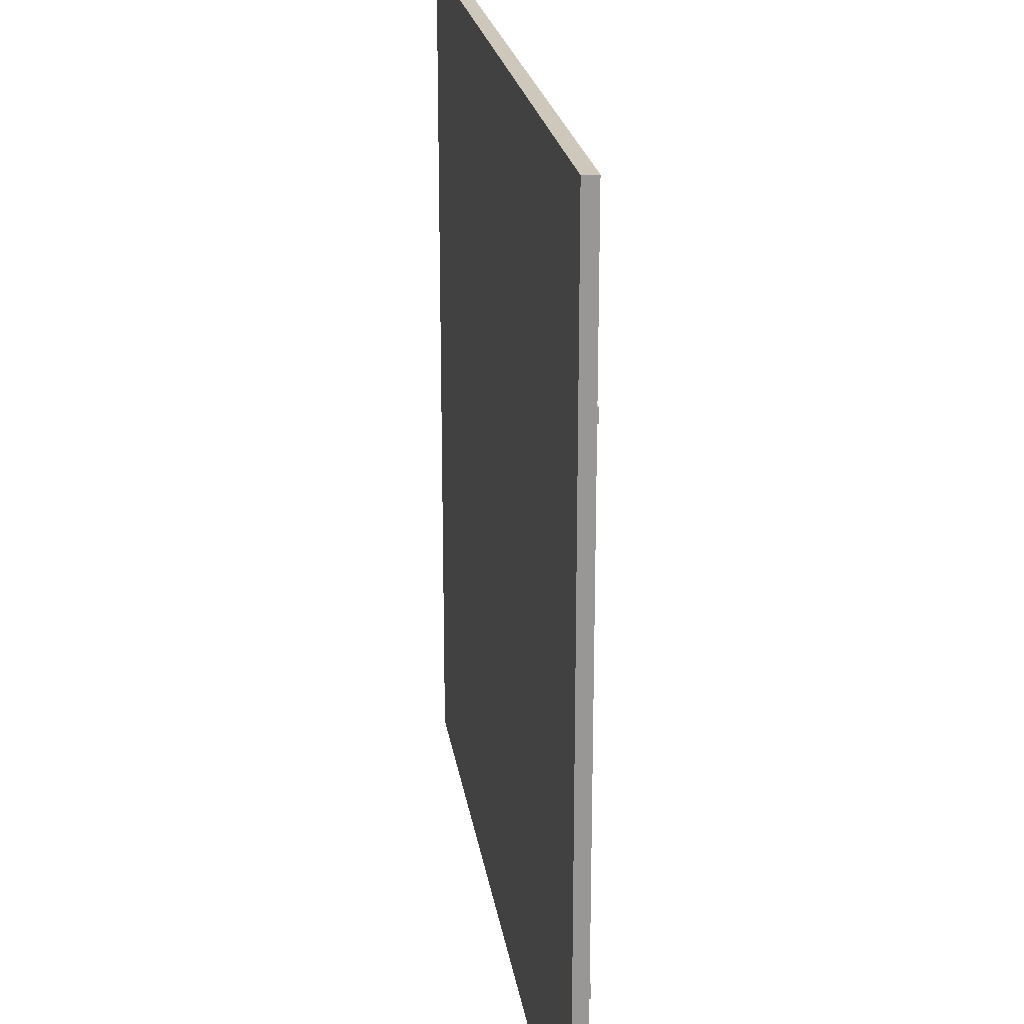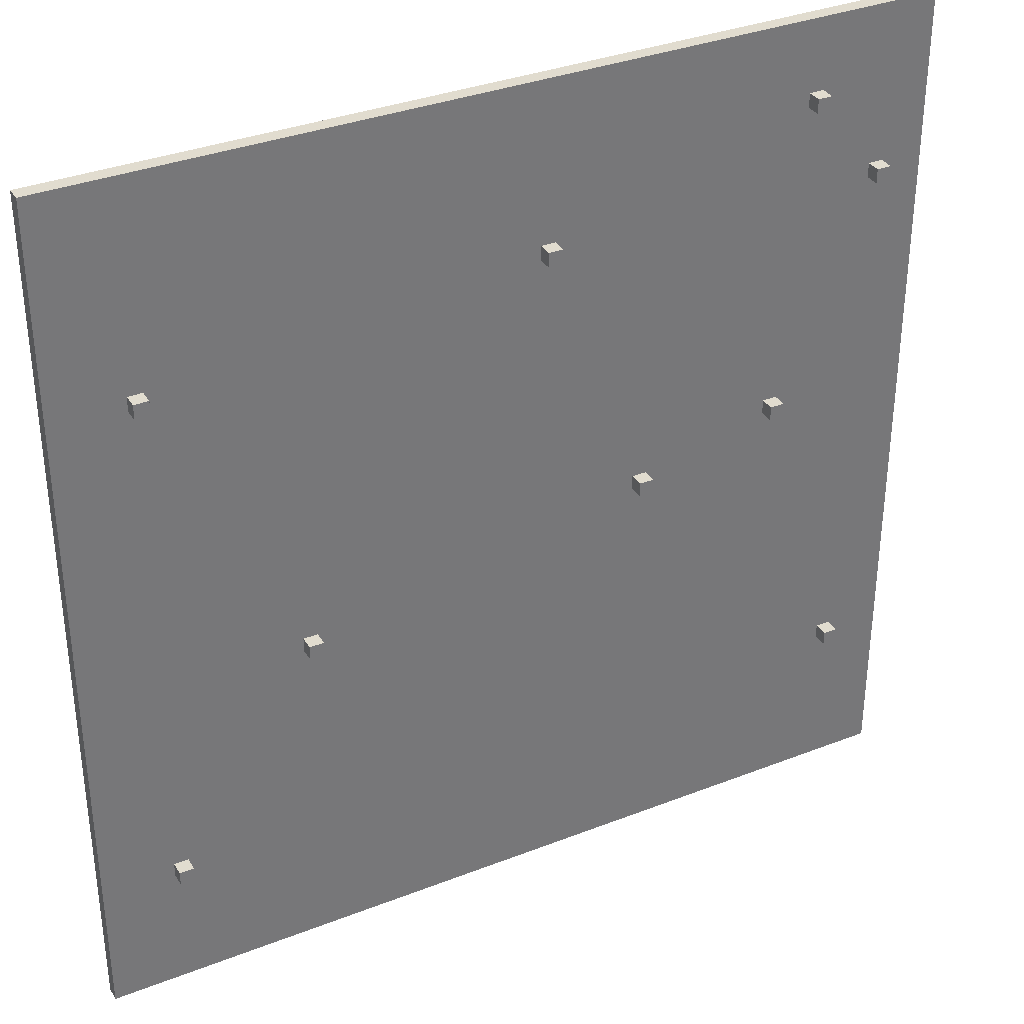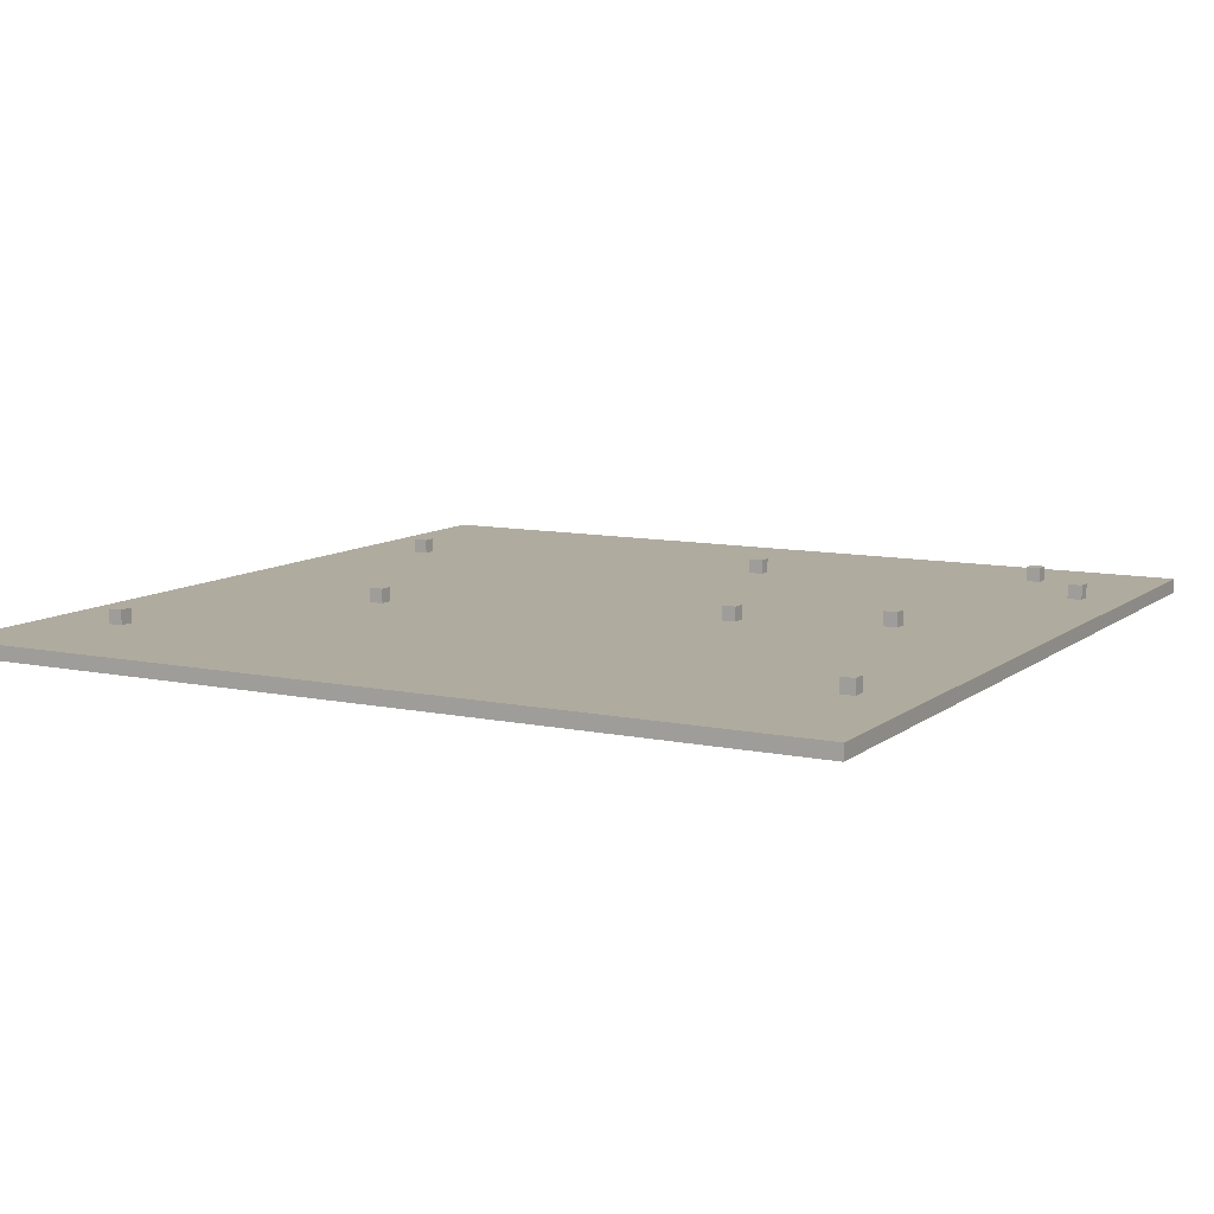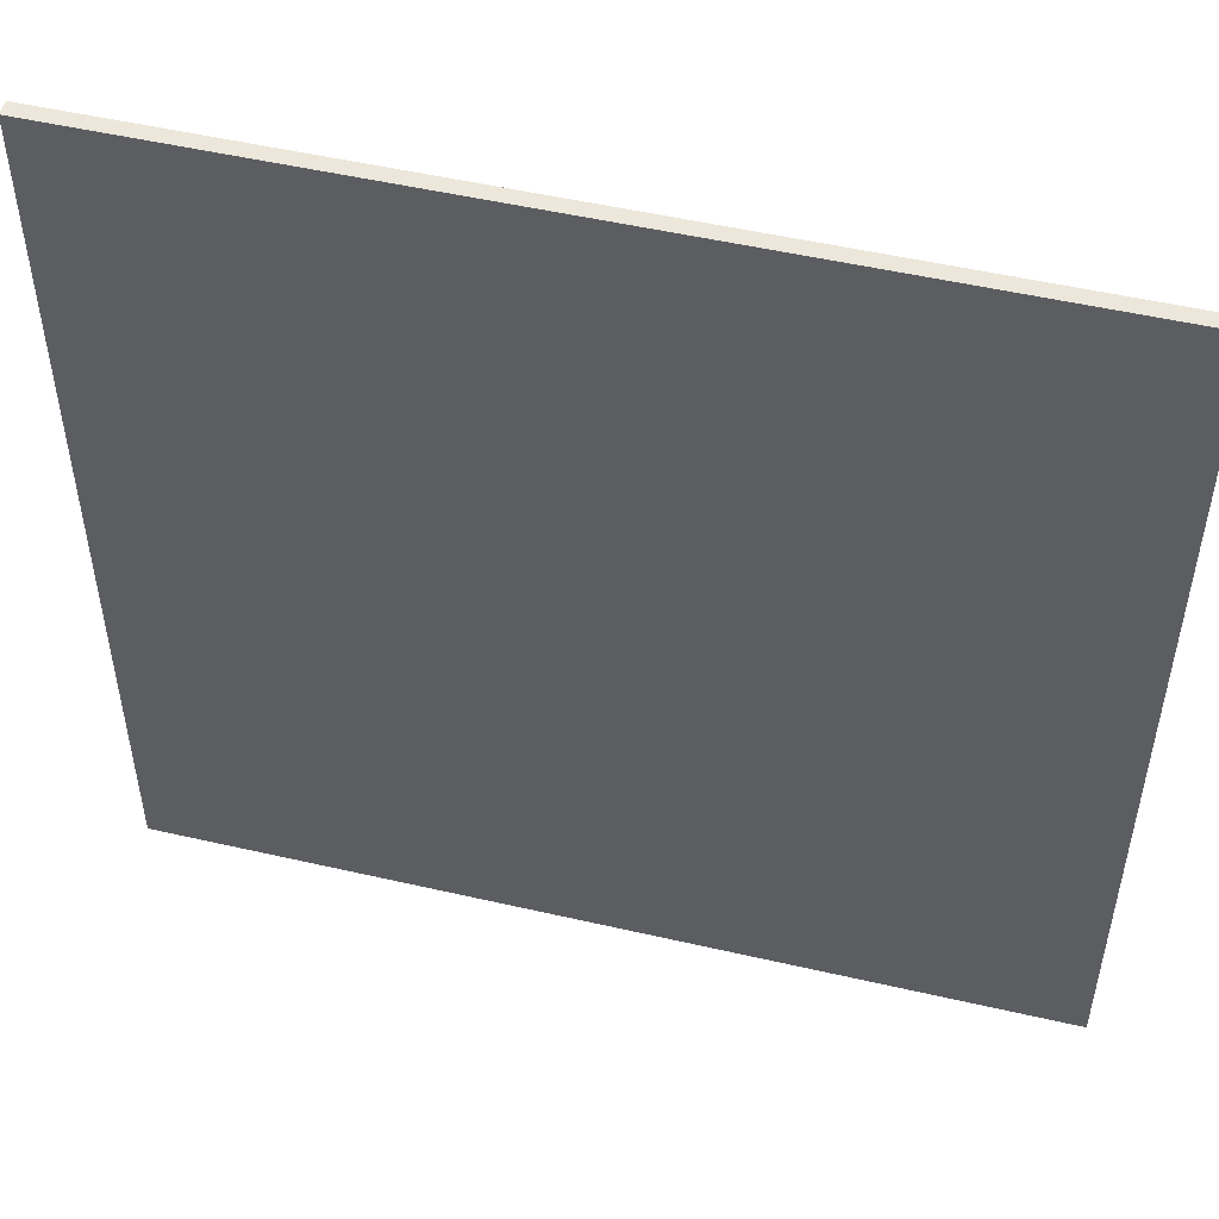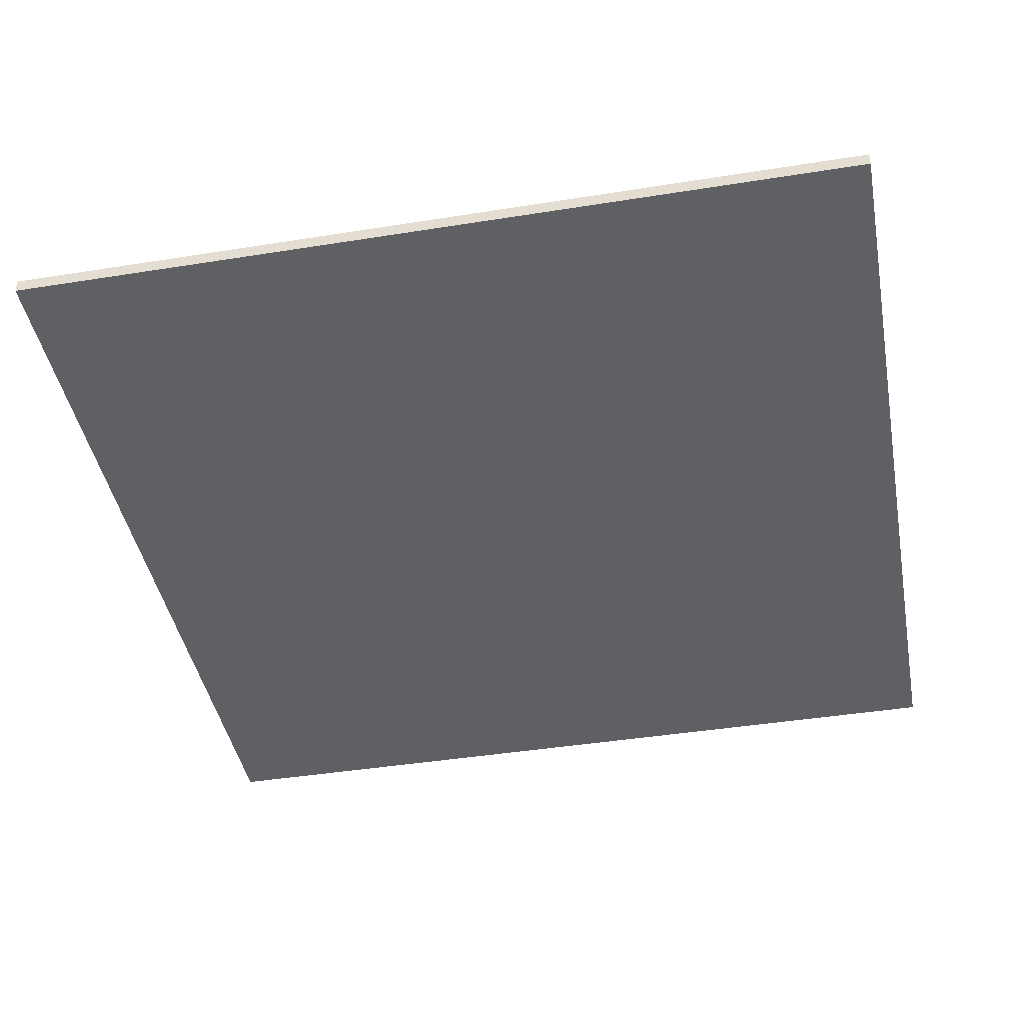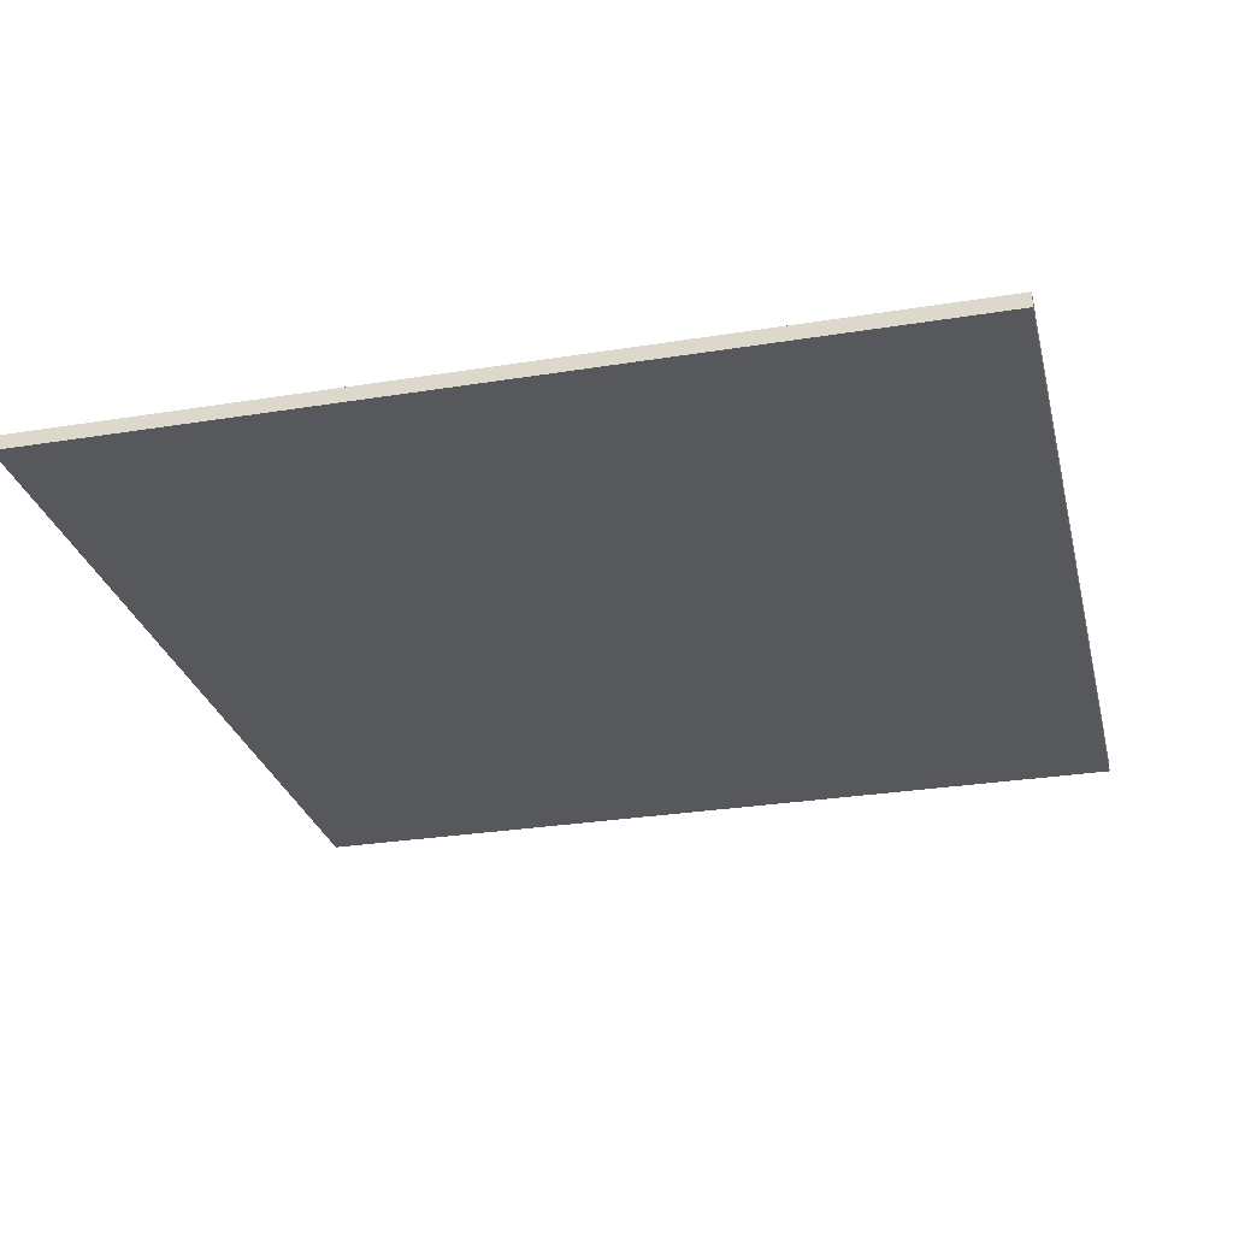
<metadata>
{"format":"obj","ext":"obj","renderer":"f3d","projection":"perspective","resolution":1024,"background":"white","views":[{"elev":22.0,"azim":81.6,"up":"+Z"},{"elev":34.5,"azim":152.3,"up":"+Z"},{"elev":9.7,"azim":-151.4,"up":"+Y"},{"elev":51.1,"azim":14.1,"up":"+Z"},{"elev":-43.1,"azim":-169.3,"up":"+Y"},{"elev":-28.4,"azim":-166.3,"up":"+Y"}]}
</metadata>
<code>
o
v -2.9 -0.1 3
v -2.9 -0.1 -3
v -2.9 0 3
v -2.9 0 -3
v -2.6 0 1.9
v -2.6 0 1.8
v -2.6 0.1 1.9
v -2.6 0.1 1.8
v -2.5 0 -1.8
v -2.5 0 -1.9
v -2.5 0.1 -1.8
v -2.5 0.1 -1.9
v -2.1 0 2.5
v -2.1 0 2.4
v -2.1 0.1 2.5
v -2.1 0.1 2.4
v -1.9 0 0.3
v -1.9 0 0.2
v -1.9 0.1 0.3
v -1.9 0.1 0.2
v -0.9 0 -2.384e-07
v -0.9 0 -0.1
v -0.9 0.1 -2.384e-07
v -0.9 0.1 -0.1
v -0.2 0 1.9
v -0.2 0 1.8
v -0.2 0.1 1.9
v -0.2 0.1 1.8
v 1.5 0 -0.5
v 1.5 0 -0.6
v 1.5 0.1 -0.5
v 1.5 0.1 -0.6
v 2.5 0 1.6
v 2.5 0 1.5
v 2.5 0 -2
v 2.5 0 -2.1
v 2.5 0.1 1.6
v 2.5 0.1 1.5
v 2.5 0.1 -2
v 2.5 0.1 -2.1
v -2.5 0 1.9
v -2.5 0 1.8
v -2.5 0.1 1.9
v -2.5 0.1 1.8
v -2.4 0 -1.8
v -2.4 0 -1.9
v -2.4 0.1 -1.8
v -2.4 0.1 -1.9
v -2 0 2.5
v -2 0 2.4
v -2 0.1 2.5
v -2 0.1 2.4
v -1.8 0 0.3
v -1.8 0 0.2
v -1.8 0.1 0.3
v -1.8 0.1 0.2
v -0.8 0 -2.384e-07
v -0.8 0 -0.1
v -0.8 0.1 -2.384e-07
v -0.8 0.1 -0.1
v -0.1 0 1.9
v -0.1 0 1.8
v -0.1 0.1 1.9
v -0.1 0.1 1.8
v 1.6 0 -0.5
v 1.6 0 -0.6
v 1.6 0.1 -0.5
v 1.6 0.1 -0.6
v 2.6 0 1.6
v 2.6 0 1.5
v 2.6 0 -2
v 2.6 0 -2.1
v 2.6 0.1 1.6
v 2.6 0.1 1.5
v 2.6 0.1 -2
v 2.6 0.1 -2.1
v 3.1 -0.1 3
v 3.1 -0.1 -3
v 3.1 0 3
v 3.1 0 -3
v -2.9 -0.1 3
v -2.9 0 3
v 3.1 -0.1 3
v 3.1 0 3
v -2.1 0 2.5
v -2.1 0.1 2.5
v -2 0 2.5
v -2 0.1 2.5
v -2.6 0 1.9
v -2.6 0.1 1.9
v -2.5 0 1.9
v -2.5 0.1 1.9
v -0.2 0 1.9
v -0.2 0.1 1.9
v -0.1 0 1.9
v -0.1 0.1 1.9
v 2.5 0 1.6
v 2.5 0.1 1.6
v 2.6 0 1.6
v 2.6 0.1 1.6
v -1.9 0 0.3
v -1.9 0.1 0.3
v -1.8 0 0.3
v -1.8 0.1 0.3
v -0.9 0 -2.384e-07
v -0.9 0.1 -2.384e-07
v -0.8 0 -2.384e-07
v -0.8 0.1 -2.384e-07
v 1.5 0 -0.5
v 1.5 0.1 -0.5
v 1.6 0 -0.5
v 1.6 0.1 -0.5
v -2.5 0 -1.8
v -2.5 0.1 -1.8
v -2.4 0 -1.8
v -2.4 0.1 -1.8
v 2.5 0 -2
v 2.5 0.1 -2
v 2.6 0 -2
v 2.6 0.1 -2
v -2.1 0 2.4
v -2.1 0.1 2.4
v -2 0 2.4
v -2 0.1 2.4
v -2.6 0 1.8
v -2.6 0.1 1.8
v -2.5 0 1.8
v -2.5 0.1 1.8
v -0.2 0 1.8
v -0.2 0.1 1.8
v -0.1 0 1.8
v -0.1 0.1 1.8
v 2.5 0 1.5
v 2.5 0.1 1.5
v 2.6 0 1.5
v 2.6 0.1 1.5
v -1.9 0 0.2
v -1.9 0.1 0.2
v -1.8 0 0.2
v -1.8 0.1 0.2
v -0.9 0 -0.1
v -0.9 0.1 -0.1
v -0.8 0 -0.1
v -0.8 0.1 -0.1
v 1.5 0 -0.6
v 1.5 0.1 -0.6
v 1.6 0 -0.6
v 1.6 0.1 -0.6
v -2.5 0 -1.9
v -2.5 0.1 -1.9
v -2.4 0 -1.9
v -2.4 0.1 -1.9
v 2.5 0 -2.1
v 2.5 0.1 -2.1
v 2.6 0 -2.1
v 2.6 0.1 -2.1
v -2.9 -0.1 -3
v -2.9 0 -3
v 3.1 -0.1 -3
v 3.1 0 -3
v -2.9 -0.1 3
v 3.1 -0.1 3
v -2.9 -0.1 -3
v 3.1 -0.1 -3
v -2.9 0 3
v 3.1 0 3
v -2.1 0 2.5
v -2 0 2.5
v -2.1 0 2.4
v -2 0 2.4
v -2.6 0 1.9
v -2.5 0 1.9
v -0.2 0 1.9
v -0.1 0 1.9
v -2.6 0 1.8
v -2.5 0 1.8
v -0.2 0 1.8
v -0.1 0 1.8
v 2.5 0 1.6
v 2.6 0 1.6
v 2.5 0 1.5
v 2.6 0 1.5
v -1.9 0 0.3
v -1.8 0 0.3
v -1.9 0 0.2
v -1.8 0 0.2
v -0.9 0 -2.384e-07
v -0.8 0 -2.384e-07
v -0.9 0 -0.1
v -0.8 0 -0.1
v 1.5 0 -0.5
v 1.6 0 -0.5
v 1.5 0 -0.6
v 1.6 0 -0.6
v -2.5 0 -1.8
v -2.4 0 -1.8
v -2.5 0 -1.9
v -2.4 0 -1.9
v 2.5 0 -2
v 2.6 0 -2
v 2.5 0 -2.1
v 2.6 0 -2.1
v -2.9 0 -3
v 3.1 0 -3
v -2.1 0.1 2.5
v -2 0.1 2.5
v -2.1 0.1 2.4
v -2 0.1 2.4
v -2.6 0.1 1.9
v -2.5 0.1 1.9
v -0.2 0.1 1.9
v -0.1 0.1 1.9
v -2.6 0.1 1.8
v -2.5 0.1 1.8
v -0.2 0.1 1.8
v -0.1 0.1 1.8
v 2.5 0.1 1.6
v 2.6 0.1 1.6
v 2.5 0.1 1.5
v 2.6 0.1 1.5
v -1.9 0.1 0.3
v -1.8 0.1 0.3
v -1.9 0.1 0.2
v -1.8 0.1 0.2
v -0.9 0.1 -2.384e-07
v -0.8 0.1 -2.384e-07
v -0.9 0.1 -0.1
v -0.8 0.1 -0.1
v 1.5 0.1 -0.5
v 1.6 0.1 -0.5
v 1.5 0.1 -0.6
v 1.6 0.1 -0.6
v -2.5 0.1 -1.8
v -2.4 0.1 -1.8
v -2.5 0.1 -1.9
v -2.4 0.1 -1.9
v 2.5 0.1 -2
v 2.6 0.1 -2
v 2.5 0.1 -2.1
v 2.6 0.1 -2.1
f 3 2 1
f 4 2 3
f 7 6 5
f 8 6 7
f 11 10 9
f 12 10 11
f 15 14 13
f 16 14 15
f 19 18 17
f 20 18 19
f 23 22 21
f 24 22 23
f 27 26 25
f 28 26 27
f 31 30 29
f 32 30 31
f 37 34 33
f 38 34 37
f 39 36 35
f 40 36 39
f 41 42 43
f 43 42 44
f 45 46 47
f 47 46 48
f 49 50 51
f 51 50 52
f 53 54 55
f 55 54 56
f 57 58 59
f 59 58 60
f 61 62 63
f 63 62 64
f 65 66 67
f 67 66 68
f 69 70 73
f 73 70 74
f 71 72 75
f 75 72 76
f 77 78 79
f 79 78 80
f 83 82 81
f 84 82 83
f 87 86 85
f 88 86 87
f 91 90 89
f 92 90 91
f 95 94 93
f 96 94 95
f 99 98 97
f 100 98 99
f 103 102 101
f 104 102 103
f 107 106 105
f 108 106 107
f 111 110 109
f 112 110 111
f 115 114 113
f 116 114 115
f 119 118 117
f 120 118 119
f 121 122 123
f 123 122 124
f 125 126 127
f 127 126 128
f 129 130 131
f 131 130 132
f 133 134 135
f 135 134 136
f 137 138 139
f 139 138 140
f 141 142 143
f 143 142 144
f 145 146 147
f 147 146 148
f 149 150 151
f 151 150 152
f 153 154 155
f 155 154 156
f 157 158 159
f 159 158 160
f 163 162 161
f 164 162 163
f 165 166 167
f 167 166 168
f 165 167 169
f 168 166 170
f 165 169 171
f 169 170 171
f 171 170 172
f 170 166 173
f 172 170 173
f 173 166 174
f 165 171 175
f 172 173 176
f 176 173 177
f 174 166 178
f 176 177 179
f 177 178 179
f 178 166 179
f 175 176 179
f 179 166 180
f 175 179 181
f 180 166 182
f 175 181 183
f 181 182 183
f 183 182 184
f 175 183 185
f 184 182 186
f 186 182 187
f 185 186 187
f 187 182 188
f 185 187 189
f 188 182 190
f 190 182 191
f 189 190 191
f 191 182 192
f 189 191 193
f 192 182 194
f 175 185 195
f 193 194 195
f 185 189 195
f 189 193 195
f 195 194 196
f 175 195 197
f 196 194 198
f 194 182 199
f 197 198 199
f 198 194 199
f 182 166 200
f 199 182 200
f 197 199 201
f 200 166 202
f 165 175 203
f 201 202 203
f 197 201 203
f 175 197 203
f 202 166 204
f 203 202 204
f 205 206 207
f 207 206 208
f 209 210 213
f 213 210 214
f 211 212 215
f 215 212 216
f 217 218 219
f 219 218 220
f 221 222 223
f 223 222 224
f 225 226 227
f 227 226 228
f 229 230 231
f 231 230 232
f 233 234 235
f 235 234 236
f 237 238 239
f 239 238 240

</code>
